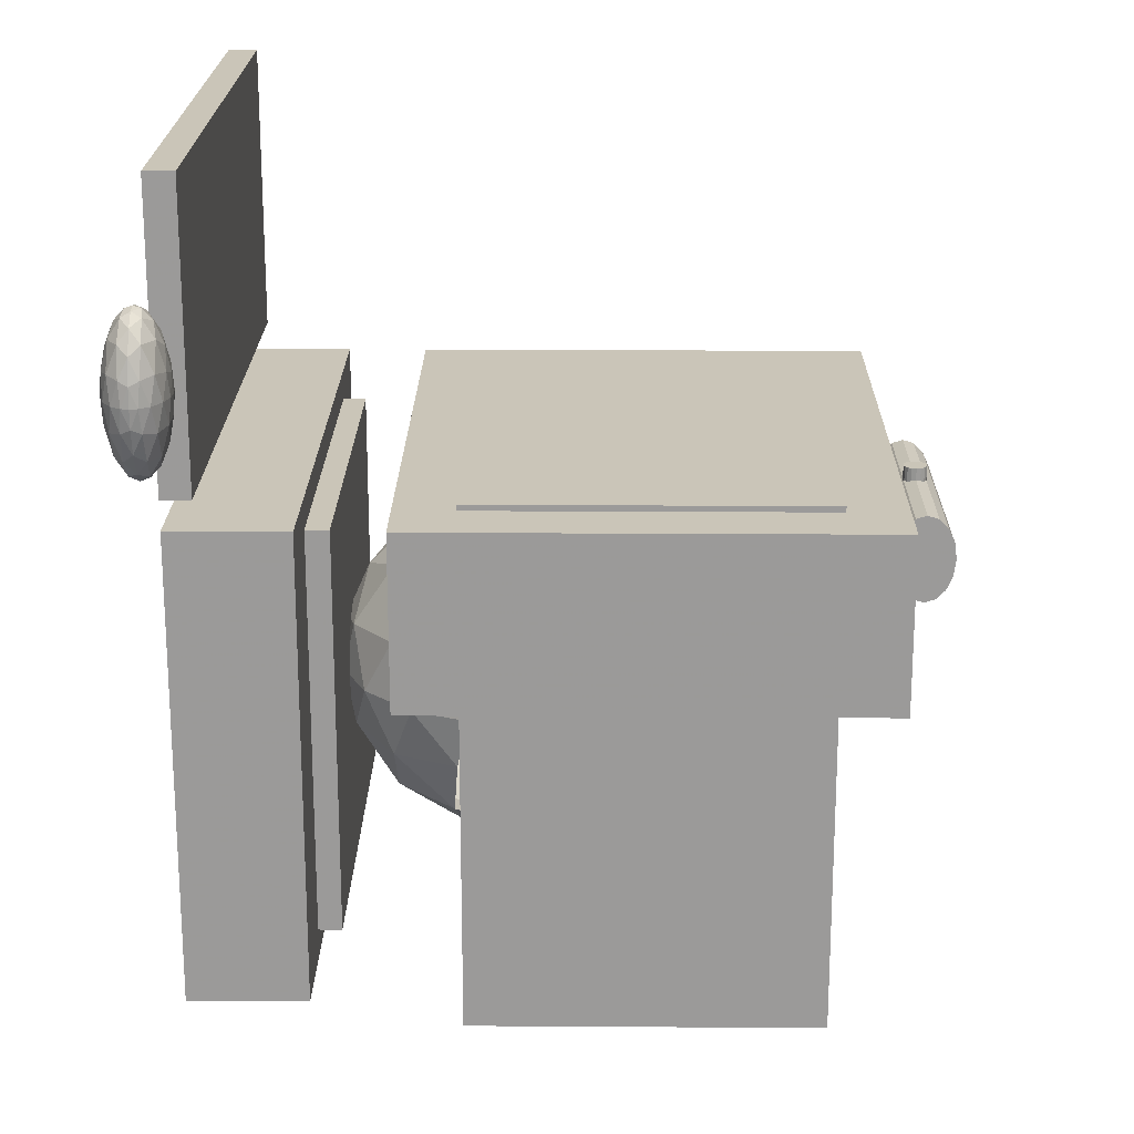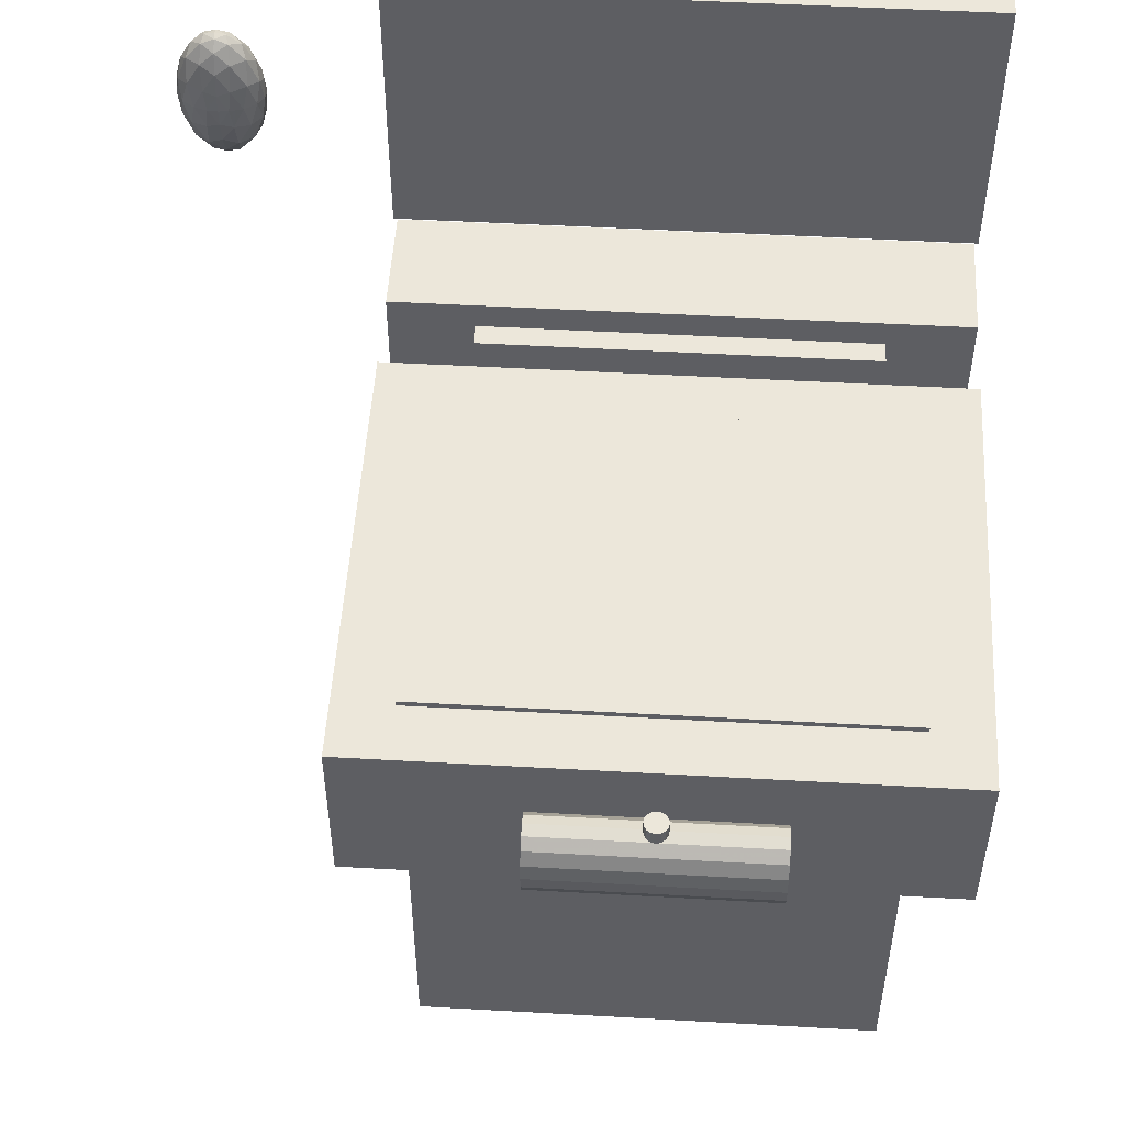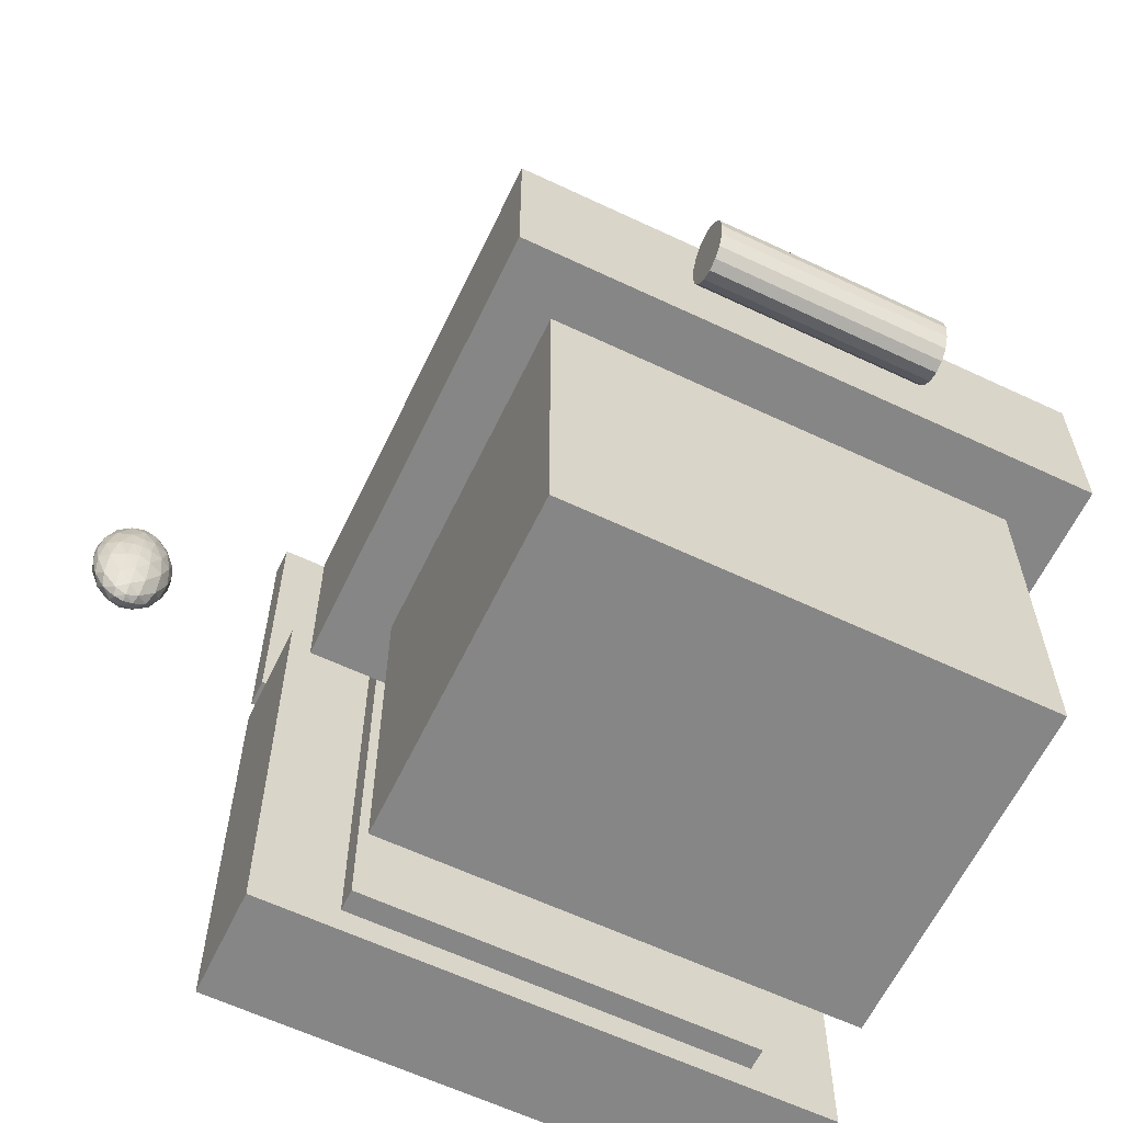
<metadata>
{"format":"obj","ext":"obj","renderer":"f3d","projection":"perspective","resolution":1024,"background":"white","views":[{"elev":20.4,"azim":90.7,"up":"+Z"},{"elev":51.1,"azim":-176.5,"up":"+Z"},{"elev":-62.0,"azim":154.4,"up":"+Z"}]}
</metadata>
<code>
v -0.5279 -0.1678 0.03917
v -0.5279 -0.307 0.03917
v 0.1686 -0.1678 0.03917
v 0.1686 -0.307 0.03917
v 0.1686 -0.1678 -0.518
v 0.1686 -0.307 -0.518
v -0.5279 -0.1678 -0.518
v -0.5279 -0.307 -0.518
v -0.4234 -0.1399 0.004347
v -0.4234 -0.1678 0.004347
v 0.06413 -0.1399 0.004347
v 0.06413 -0.1678 0.004347
v 0.06413 -0.1399 -0.4832
v 0.06413 -0.1678 -0.4832
v -0.4234 -0.1399 -0.4832
v -0.4234 -0.1678 -0.4832
v -0.129 0.05511 -0.03671
v -0.1796 0.004439 -0.03671
v -0.1166 -0.007884 -0.05042
v -0.06373 0.05511 -0.06557
v -0.04034 -0.01453 -0.1001
v -0.005785 0.05511 -0.1235
v 0.00936 -0.007884 -0.1764
v 0.02307 0.05511 -0.1887
v 0.02307 0.004439 -0.2394
v -0.1796 -0.06078 -0.06557
v -0.11 -0.08418 -0.1001
v -0.04034 -0.08418 -0.1698
v -0.005785 -0.06078 -0.2394
v -0.1796 -0.1187 -0.1235
v -0.1166 -0.1339 -0.1764
v -0.06373 -0.1187 -0.2394
v -0.1796 -0.1476 -0.1887
v -0.129 -0.1476 -0.2394
v -0.1796 -0.1538 -0.2394
v -0.3823 0.05511 -0.1887
v -0.3686 -0.007884 -0.1764
v -0.3535 0.05511 -0.1235
v -0.3189 -0.01453 -0.1001
v -0.2955 0.05511 -0.06557
v -0.2426 -0.007884 -0.05042
v -0.2303 0.05511 -0.03671
v -0.1796 0.05511 -0.03048
v -0.3823 0.004439 -0.2394
v -0.3535 -0.06078 -0.2394
v -0.3189 -0.08418 -0.1698
v -0.2493 -0.08418 -0.1001
v -0.2955 -0.1187 -0.2394
v -0.2426 -0.1339 -0.1764
v -0.2303 -0.1476 -0.2394
v -0.06373 0.05511 -0.4133
v -0.04034 -0.01453 -0.3787
v -0.1166 -0.007884 -0.4284
v -0.129 0.05511 -0.4421
v -0.1796 0.004439 -0.4421
v 0.00936 -0.007884 -0.3024
v -0.04034 -0.08418 -0.3091
v -0.11 -0.08418 -0.3787
v -0.1796 -0.06078 -0.4133
v -0.1166 -0.1339 -0.3024
v -0.1796 -0.1187 -0.3553
v -0.1796 -0.1476 -0.2901
v -0.2426 -0.007884 -0.4284
v -0.2493 -0.08418 -0.3787
v -0.3189 -0.01453 -0.3787
v -0.3189 -0.08418 -0.3091
v -0.3686 -0.007884 -0.3024
v -0.2426 -0.1339 -0.3024
v 0.1686 0.4869 0.03917
v 0.1686 -0.07025 0.03917
v 0.1686 0.4869 -0.1698
v 0.1686 -0.07025 -0.1698
v -0.5279 0.4869 -0.1698
v -0.5279 0.4869 0.03917
v -0.5279 -0.07025 0.03917
v -0.5279 -0.07025 -0.1698
v -0.4582 0.4173 -0.02351
v -0.4582 -0.0006031 -0.02351
v -0.4582 0.4173 0.04613
v -0.4582 -0.0006031 0.04613
v 0.09895 0.4173 0.04613
v 0.09895 -0.0006031 0.04613
v 0.09895 0.4173 -0.02351
v 0.09895 -0.0006031 -0.02351
v 0.09895 -0.0006031 -0.1698
v -0.4582 -0.0006031 -0.5876
v 0.09895 -0.0006031 -0.5876
v 0.09895 0.4173 -0.1698
v 0.09895 0.4173 -0.5876
v -0.4582 0.4173 -0.1698
v -0.4582 0.4173 -0.5876
v -0.4582 -0.0006031 -0.1698
v -0.3189 0.1248 -0.1001
v -0.3535 0.05511 -0.3553
v -0.3823 0.05511 -0.2901
v -0.5279 -0.2722 0.4222
v -0.5279 -0.307 0.4222
v 0.1686 -0.2722 0.4222
v 0.1686 -0.307 0.4222
v -0.5279 -0.2722 0.07399
v -0.5279 -0.307 0.07399
v 0.1686 -0.2722 0.07399
v 0.1686 -0.307 0.07399
v 0.4124 -0.2896 0.2481
v 0.4108 -0.2812 0.2481
v 0.4108 -0.2896 0.2692
v 0.4074 -0.2791 0.2744
v 0.4036 -0.2896 0.2964
v 0.3949 -0.278 0.3061
v 0.3891 -0.2896 0.3205
v 0.3759 -0.2791 0.3269
v 0.3728 -0.2896 0.3326
v 0.3601 -0.2812 0.3326
v 0.3601 -0.2896 0.3352
v 0.4036 -0.2703 0.2481
v 0.3949 -0.2664 0.2771
v 0.3775 -0.2664 0.3061
v 0.3601 -0.2703 0.3205
v 0.3891 -0.2607 0.2481
v 0.3759 -0.2581 0.2744
v 0.3601 -0.2607 0.2964
v 0.3728 -0.2558 0.2481
v 0.3601 -0.2558 0.2692
v 0.3601 -0.2548 0.2481
v 0.3475 -0.2896 0.3326
v 0.3444 -0.2791 0.3269
v 0.3311 -0.2896 0.3205
v 0.3253 -0.278 0.3061
v 0.3167 -0.2896 0.2964
v 0.3129 -0.2791 0.2744
v 0.3094 -0.2896 0.2692
v 0.3094 -0.2812 0.2481
v 0.3079 -0.2896 0.2481
v 0.3427 -0.2664 0.3061
v 0.3253 -0.2664 0.2771
v 0.3167 -0.2703 0.2481
v 0.3444 -0.2581 0.2744
v 0.3311 -0.2607 0.2481
v 0.3475 -0.2558 0.2481
v 0.3601 -0.2981 0.3326
v 0.3759 -0.3001 0.3269
v 0.3949 -0.3012 0.3061
v 0.4074 -0.3001 0.2744
v 0.4108 -0.2981 0.2481
v 0.3601 -0.3089 0.3205
v 0.3775 -0.3128 0.3061
v 0.3949 -0.3128 0.2771
v 0.4036 -0.3089 0.2481
v 0.3601 -0.3186 0.2964
v 0.3759 -0.3211 0.2744
v 0.3891 -0.3186 0.2481
v 0.3728 -0.3234 0.2481
v 0.3094 -0.2981 0.2481
v 0.3129 -0.3001 0.2744
v 0.3253 -0.3012 0.3061
v 0.3444 -0.3001 0.3269
v 0.3167 -0.3089 0.2481
v 0.3253 -0.3128 0.2771
v 0.3427 -0.3128 0.3061
v 0.3311 -0.3186 0.2481
v 0.3444 -0.3211 0.2744
v 0.3475 -0.3234 0.2481
v 0.3601 -0.2896 0.161
v 0.3601 -0.2812 0.1636
v 0.3728 -0.2896 0.1636
v 0.3759 -0.2791 0.1694
v 0.3891 -0.2896 0.1757
v 0.3949 -0.278 0.1901
v 0.4036 -0.2896 0.1998
v 0.4074 -0.2791 0.2219
v 0.4108 -0.2896 0.227
v 0.3601 -0.2703 0.1757
v 0.3775 -0.2664 0.1901
v 0.3949 -0.2664 0.2191
v 0.3601 -0.2607 0.1998
v 0.3759 -0.2581 0.2219
v 0.3601 -0.2558 0.227
v 0.3094 -0.2896 0.227
v 0.3129 -0.2791 0.2219
v 0.3167 -0.2896 0.1998
v 0.3253 -0.278 0.1901
v 0.3311 -0.2896 0.1757
v 0.3444 -0.2791 0.1694
v 0.3475 -0.2896 0.1636
v 0.3253 -0.2664 0.2191
v 0.3427 -0.2664 0.1901
v 0.3444 -0.2581 0.2219
v 0.4074 -0.3001 0.2219
v 0.3949 -0.3012 0.1901
v 0.3759 -0.3001 0.1694
v 0.3601 -0.2981 0.1636
v 0.3949 -0.3128 0.2191
v 0.3775 -0.3128 0.1901
v 0.3601 -0.3089 0.1757
v 0.3759 -0.3211 0.2219
v 0.3601 -0.3186 0.1998
v 0.3444 -0.3001 0.1694
v 0.3253 -0.3012 0.1901
v 0.3129 -0.3001 0.2219
v 0.3427 -0.3128 0.1901
v 0.3253 -0.3128 0.2191
v 0.3444 -0.3211 0.2219
v -0.04034 0.5217 -0.1175
v -0.3189 0.5217 -0.1175
v -0.04034 0.5351 -0.1136
v -0.3189 0.5351 -0.1136
v -0.04034 0.5464 -0.1022
v -0.3189 0.5464 -0.1022
v -0.04034 0.5539 -0.08529
v -0.3189 0.5539 -0.08529
v -0.04034 0.5566 -0.0653
v -0.3189 0.5566 -0.0653
v -0.04034 0.5539 -0.04531
v -0.3189 0.5539 -0.04531
v -0.04034 0.5464 -0.02836
v -0.3189 0.5464 -0.02836
v -0.04034 0.5351 -0.01704
v -0.3189 0.5351 -0.01704
v -0.04034 0.5217 -0.01307
v -0.3189 0.5217 -0.01307
v -0.04034 0.5084 -0.01704
v -0.3189 0.5084 -0.01704
v -0.04034 0.4971 -0.02836
v -0.3189 0.4971 -0.02836
v -0.04034 0.4896 -0.04531
v -0.3189 0.4896 -0.04531
v -0.04034 0.4869 -0.0653
v -0.3189 0.4869 -0.0653
v -0.04034 0.4896 -0.08529
v -0.3189 0.4896 -0.08529
v -0.04034 0.4971 -0.1022
v -0.3189 0.4971 -0.1022
v -0.04034 0.5084 -0.1136
v -0.3189 0.5084 -0.1136
v -0.3189 0.5217 -0.0653
v -0.04034 0.5217 -0.0653
v -0.1796 0.5357 -0.02699
v -0.1796 0.5357 0.0008647
v -0.1743 0.5346 -0.02699
v -0.1743 0.5346 0.0008647
v -0.1698 0.5316 -0.02699
v -0.1698 0.5316 0.0008647
v -0.1668 0.5271 -0.02699
v -0.1668 0.5271 0.0008647
v -0.1657 0.5217 -0.02699
v -0.1657 0.5217 0.0008647
v -0.1668 0.5164 -0.02699
v -0.1668 0.5164 0.0008647
v -0.1698 0.5119 -0.02699
v -0.1698 0.5119 0.0008647
v -0.1743 0.5089 -0.02699
v -0.1743 0.5089 0.0008647
v -0.1796 0.5078 -0.02699
v -0.1796 0.5078 0.0008647
v -0.185 0.5089 -0.02699
v -0.185 0.5089 0.0008647
v -0.1895 0.5119 -0.02699
v -0.1895 0.5119 0.0008647
v -0.1925 0.5164 -0.02699
v -0.1925 0.5164 0.0008647
v -0.1936 0.5217 -0.02699
v -0.1936 0.5217 0.0008647
v -0.1925 0.5271 -0.02699
v -0.1925 0.5271 0.0008647
v -0.1895 0.5316 -0.02699
v -0.1895 0.5316 0.0008647
v -0.185 0.5346 -0.02699
v -0.185 0.5346 0.0008647
v -0.1796 0.5217 0.0008647
v -0.1796 0.5217 -0.02699
v 0.3444 -0.3211 0.2744
v 0.3601 -0.3186 0.2964
v 0.3759 -0.3211 0.2744
v 0.3601 -0.3186 0.1998
v 0.3444 -0.3211 0.2219
v 0.3759 -0.3211 0.2219
v 0.3475 -0.3234 0.2481
v 0.3728 -0.3234 0.2481
v -0.5279 -0.307 0.07399
v -0.5279 -0.307 0.4222
v 0.1686 -0.307 0.4222
v 0.1686 -0.307 0.07399
v 0.1686 -0.2722 0.07399
v -0.5279 -0.2722 0.07399
v -0.3535 0.05511 -0.3553
v -0.3189 -0.01453 -0.3787
v -0.3686 -0.007884 -0.3024
v -0.3823 0.05511 -0.2901
v -0.3823 0.004439 -0.2394
v -0.3823 0.05511 -0.1887
v -0.2955 0.05511 -0.06557
v -0.3189 0.1248 -0.1001
v -0.3535 0.05511 -0.1235
v -0.4582 -0.0006031 -0.5876
v 0.09895 -0.0006031 -0.5876
v -0.4582 0.4173 -0.5876
v 0.09895 0.4173 -0.5876
v 0.09895 0.4173 -0.02351
v -0.4582 0.4173 -0.02351
v 0.09895 -0.0006031 -0.02351
v -0.4582 -0.0006031 -0.02351
v -0.4234 -0.1678 -0.4832
v -0.4234 -0.1678 0.004347
v 0.06413 -0.1678 -0.4832
v 0.06413 -0.1678 0.004347
v -0.5279 -0.307 -0.518
v -0.5279 -0.307 0.03917
v 0.1686 -0.307 0.03917
v 0.1686 -0.307 -0.518
v 0.1686 -0.1678 -0.518
v -0.5279 -0.1678 -0.518
f 1 2 3
f 3 2 4
f 3 4 5
f 5 4 6
f 7 8 1
f 1 8 2
f 7 1 5
f 5 1 3
f 9 10 11
f 11 10 12
f 13 14 15
f 15 14 16
f 15 16 9
f 9 16 10
f 11 12 13
f 13 12 14
f 15 9 13
f 13 9 11
f 17 18 19
f 20 19 21
f 20 21 22
f 22 21 23
f 24 23 25
f 18 26 19
f 19 26 27
f 19 27 21
f 21 27 28
f 21 28 23
f 23 28 29
f 23 29 25
f 26 30 27
f 27 30 31
f 27 31 28
f 28 31 32
f 28 32 29
f 30 33 31
f 31 33 34
f 31 34 32
f 34 33 35
f 36 37 38
f 38 37 39
f 38 39 40
f 40 39 41
f 40 41 42
f 42 41 18
f 42 18 43
f 44 45 37
f 37 45 46
f 37 46 39
f 39 46 47
f 39 47 41
f 41 47 26
f 41 26 18
f 45 48 46
f 46 48 49
f 46 49 47
f 47 49 30
f 47 30 26
f 48 50 49
f 49 50 33
f 49 33 30
f 33 50 35
f 51 52 53
f 54 53 55
f 25 29 56
f 56 29 57
f 56 57 52
f 52 57 58
f 52 58 53
f 53 58 59
f 53 59 55
f 29 32 57
f 57 32 60
f 57 60 58
f 58 60 61
f 58 61 59
f 32 34 60
f 60 34 62
f 60 62 61
f 62 34 35
f 55 59 63
f 63 59 64
f 63 64 65
f 65 64 66
f 65 66 67
f 67 66 45
f 67 45 44
f 59 61 64
f 64 61 68
f 64 68 66
f 66 68 48
f 66 48 45
f 61 62 68
f 68 62 50
f 68 50 48
f 50 62 35
f 69 70 71
f 71 70 72
f 73 74 71
f 71 74 69
f 75 76 70
f 70 76 72
f 73 76 74
f 74 76 75
f 74 75 69
f 69 75 70
f 71 72 73
f 73 72 76
f 77 78 79
f 79 78 80
f 81 82 83
f 83 82 84
f 77 79 83
f 83 79 81
f 80 78 82
f 82 78 84
f 79 80 81
f 81 80 82
f 85 86 87
f 88 85 89
f 89 85 87
f 89 90 88
f 91 90 89
f 91 86 90
f 90 86 92
f 87 86 85
f 92 86 85
f 87 86 85
f 92 86 85
f 87 86 85
f 40 93 38
f 43 18 17
f 19 18 17
f 20 19 21
f 20 21 22
f 22 21 23
f 22 23 24
f 24 23 25
f 18 26 19
f 19 26 27
f 19 27 21
f 21 27 28
f 21 28 23
f 23 28 29
f 23 29 25
f 26 30 27
f 27 30 31
f 27 31 28
f 28 31 32
f 28 32 29
f 30 33 31
f 31 33 34
f 31 34 32
f 34 33 35
f 36 44 37
f 36 37 38
f 38 37 39
f 38 39 40
f 40 39 41
f 40 41 42
f 42 41 18
f 42 18 43
f 44 45 37
f 37 45 46
f 37 46 39
f 39 46 47
f 39 47 41
f 41 47 26
f 41 26 18
f 45 48 46
f 46 48 49
f 46 49 47
f 47 49 30
f 47 30 26
f 48 50 49
f 49 50 33
f 49 33 30
f 33 50 35
f 51 52 53
f 54 53 55
f 25 29 56
f 56 29 57
f 56 57 52
f 52 57 58
f 52 58 53
f 53 58 59
f 53 59 55
f 29 32 57
f 57 32 60
f 57 60 58
f 58 60 61
f 58 61 59
f 32 34 60
f 60 34 62
f 60 62 61
f 62 34 35
f 94 65 67
f 95 67 44
f 55 59 63
f 63 59 64
f 63 64 65
f 65 64 66
f 65 66 67
f 67 66 45
f 67 45 44
f 59 61 64
f 64 61 68
f 64 68 66
f 66 68 48
f 66 48 45
f 61 62 68
f 68 62 50
f 68 50 48
f 50 62 35
f 96 97 98
f 98 97 99
f 100 101 96
f 96 101 97
f 98 99 102
f 102 99 103
f 100 96 102
f 102 96 98
f 104 105 106
f 106 105 107
f 106 107 108
f 108 107 109
f 108 109 110
f 110 109 111
f 110 111 112
f 112 111 113
f 112 113 114
f 105 115 107
f 107 115 116
f 107 116 109
f 109 116 117
f 109 117 111
f 111 117 118
f 111 118 113
f 115 119 116
f 116 119 120
f 116 120 117
f 117 120 121
f 117 121 118
f 119 122 120
f 120 122 123
f 120 123 121
f 123 122 124
f 114 113 125
f 125 113 126
f 125 126 127
f 127 126 128
f 127 128 129
f 129 128 130
f 129 130 131
f 131 130 132
f 131 132 133
f 113 118 126
f 126 118 134
f 126 134 128
f 128 134 135
f 128 135 130
f 130 135 136
f 130 136 132
f 118 121 134
f 134 121 137
f 134 137 135
f 135 137 138
f 135 138 136
f 121 123 137
f 137 123 139
f 137 139 138
f 139 123 124
f 114 140 112
f 112 140 141
f 112 141 110
f 110 141 142
f 110 142 108
f 108 142 143
f 108 143 106
f 106 143 144
f 106 144 104
f 140 145 141
f 141 145 146
f 141 146 142
f 142 146 147
f 142 147 143
f 143 147 148
f 143 148 144
f 145 149 146
f 146 149 150
f 146 150 147
f 147 150 151
f 147 151 148
f 150 152 151
f 133 153 131
f 131 153 154
f 131 154 129
f 129 154 155
f 129 155 127
f 127 155 156
f 127 156 125
f 125 156 140
f 125 140 114
f 153 157 154
f 154 157 158
f 154 158 155
f 155 158 159
f 155 159 156
f 156 159 145
f 156 145 140
f 157 160 158
f 158 160 161
f 158 161 159
f 159 161 149
f 159 149 145
f 160 162 161
f 163 164 165
f 165 164 166
f 165 166 167
f 167 166 168
f 167 168 169
f 169 168 170
f 169 170 171
f 171 170 105
f 171 105 104
f 164 172 166
f 166 172 173
f 166 173 168
f 168 173 174
f 168 174 170
f 170 174 115
f 170 115 105
f 173 175 176
f 173 176 174
f 174 176 119
f 174 119 115
f 175 177 176
f 176 177 122
f 176 122 119
f 122 177 124
f 133 132 178
f 178 132 179
f 178 179 180
f 180 179 181
f 180 181 182
f 182 181 183
f 182 183 184
f 184 183 164
f 184 164 163
f 132 136 179
f 179 136 185
f 179 185 181
f 181 185 186
f 181 186 183
f 183 186 172
f 183 172 164
f 136 138 185
f 185 138 187
f 185 187 186
f 186 187 175
f 186 175 172
f 138 139 187
f 187 139 177
f 187 177 175
f 177 139 124
f 104 144 171
f 171 144 188
f 171 188 169
f 169 188 189
f 169 189 167
f 167 189 190
f 167 190 165
f 165 190 191
f 165 191 163
f 144 148 188
f 188 148 192
f 188 192 189
f 189 192 193
f 189 193 190
f 190 193 194
f 190 194 191
f 148 151 192
f 192 151 195
f 192 195 193
f 193 195 196
f 193 196 194
f 151 152 195
f 163 191 184
f 184 191 197
f 184 197 182
f 182 197 198
f 182 198 180
f 180 198 199
f 180 199 178
f 178 199 153
f 178 153 133
f 191 194 197
f 197 194 200
f 197 200 198
f 198 200 201
f 198 201 199
f 199 201 157
f 199 157 153
f 194 196 200
f 200 196 202
f 200 202 201
f 201 202 160
f 201 160 157
f 202 162 160
f 172 175 173
f 203 204 205
f 205 204 206
f 205 206 207
f 207 206 208
f 207 208 209
f 209 208 210
f 209 210 211
f 211 210 212
f 211 212 213
f 213 212 214
f 213 214 215
f 215 214 216
f 215 216 217
f 217 216 218
f 217 218 219
f 219 218 220
f 219 220 221
f 221 220 222
f 221 222 223
f 223 222 224
f 223 224 225
f 225 224 226
f 225 226 227
f 227 226 228
f 227 228 229
f 229 228 230
f 229 230 231
f 231 230 232
f 231 232 233
f 233 232 234
f 233 234 203
f 203 234 204
f 235 234 232
f 235 232 230
f 235 230 228
f 235 228 226
f 235 226 224
f 235 224 222
f 235 222 220
f 235 220 218
f 235 218 216
f 235 216 214
f 235 214 212
f 235 212 210
f 235 210 208
f 235 208 206
f 235 206 204
f 235 204 234
f 236 203 205
f 236 205 207
f 236 207 209
f 236 209 211
f 236 211 213
f 236 213 215
f 236 215 217
f 236 217 219
f 236 219 221
f 236 221 223
f 236 223 225
f 236 225 227
f 236 227 229
f 236 229 231
f 236 231 233
f 236 233 203
f 237 238 239
f 239 238 240
f 239 240 241
f 241 240 242
f 241 242 243
f 243 242 244
f 243 244 245
f 245 244 246
f 245 246 247
f 247 246 248
f 247 248 249
f 249 248 250
f 249 250 251
f 251 250 252
f 251 252 253
f 253 252 254
f 253 254 255
f 255 254 256
f 255 256 257
f 257 256 258
f 257 258 259
f 259 258 260
f 259 260 261
f 261 260 262
f 261 262 263
f 263 262 264
f 263 264 265
f 265 264 266
f 265 266 267
f 267 266 268
f 267 268 237
f 237 268 238
f 269 268 266
f 269 266 264
f 269 264 262
f 269 262 260
f 269 260 258
f 269 258 256
f 269 256 254
f 269 254 252
f 269 252 250
f 269 250 248
f 269 248 246
f 269 246 244
f 269 244 242
f 269 242 240
f 269 240 238
f 269 238 268
f 270 237 239
f 270 239 241
f 270 241 243
f 270 243 245
f 270 245 247
f 270 247 249
f 270 249 251
f 270 251 253
f 270 253 255
f 270 255 257
f 270 257 259
f 270 259 261
f 270 261 263
f 270 263 265
f 270 265 267
f 270 267 237
f 271 272 273
f 274 275 276
f 275 277 276
f 271 273 277
f 273 278 277
f 278 276 277
f 279 280 281
f 281 282 279
f 282 283 279
f 283 284 279
f 285 286 287
f 288 287 289
f 287 286 289
f 286 290 289
f 291 292 293
f 294 295 296
f 295 297 296
f 298 299 300
f 299 301 300
f 302 303 304
f 303 305 304
f 306 307 308
f 308 309 306
f 309 310 306
f 310 311 306

</code>
